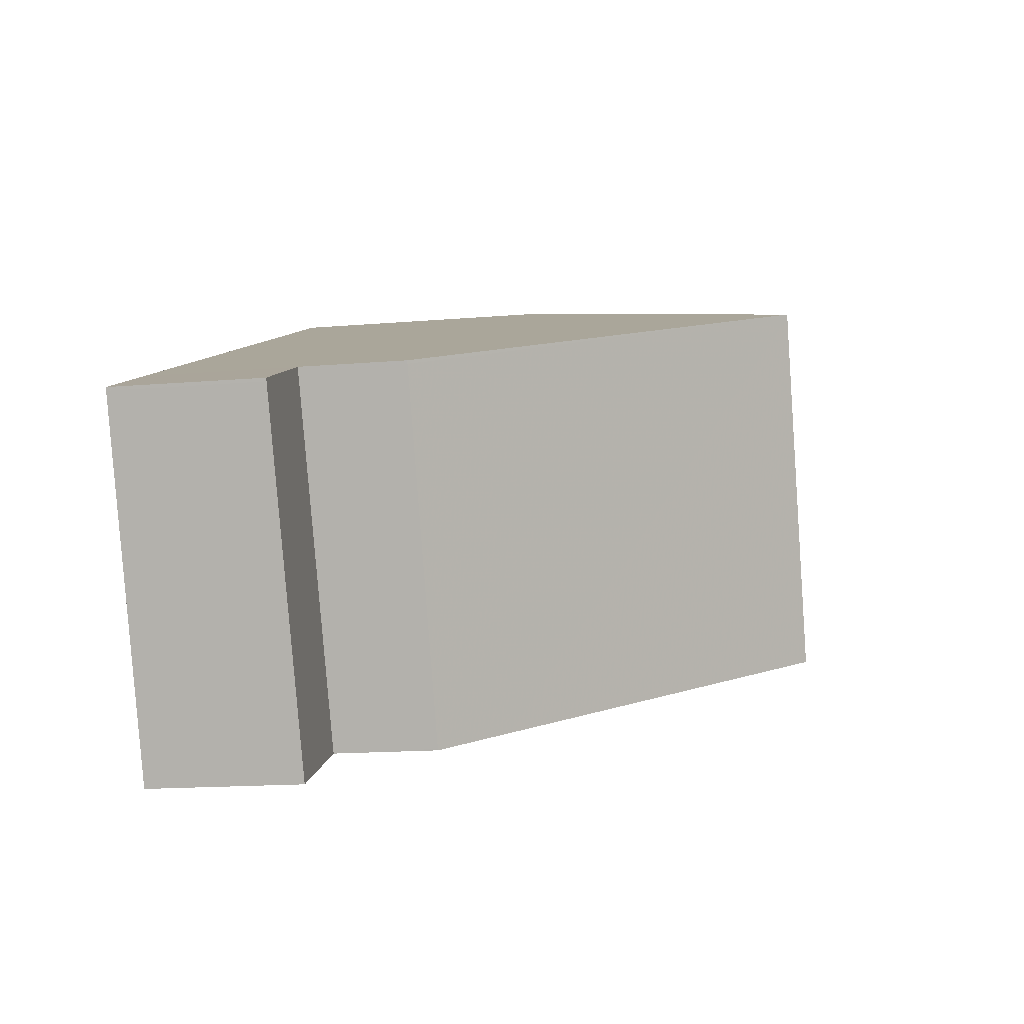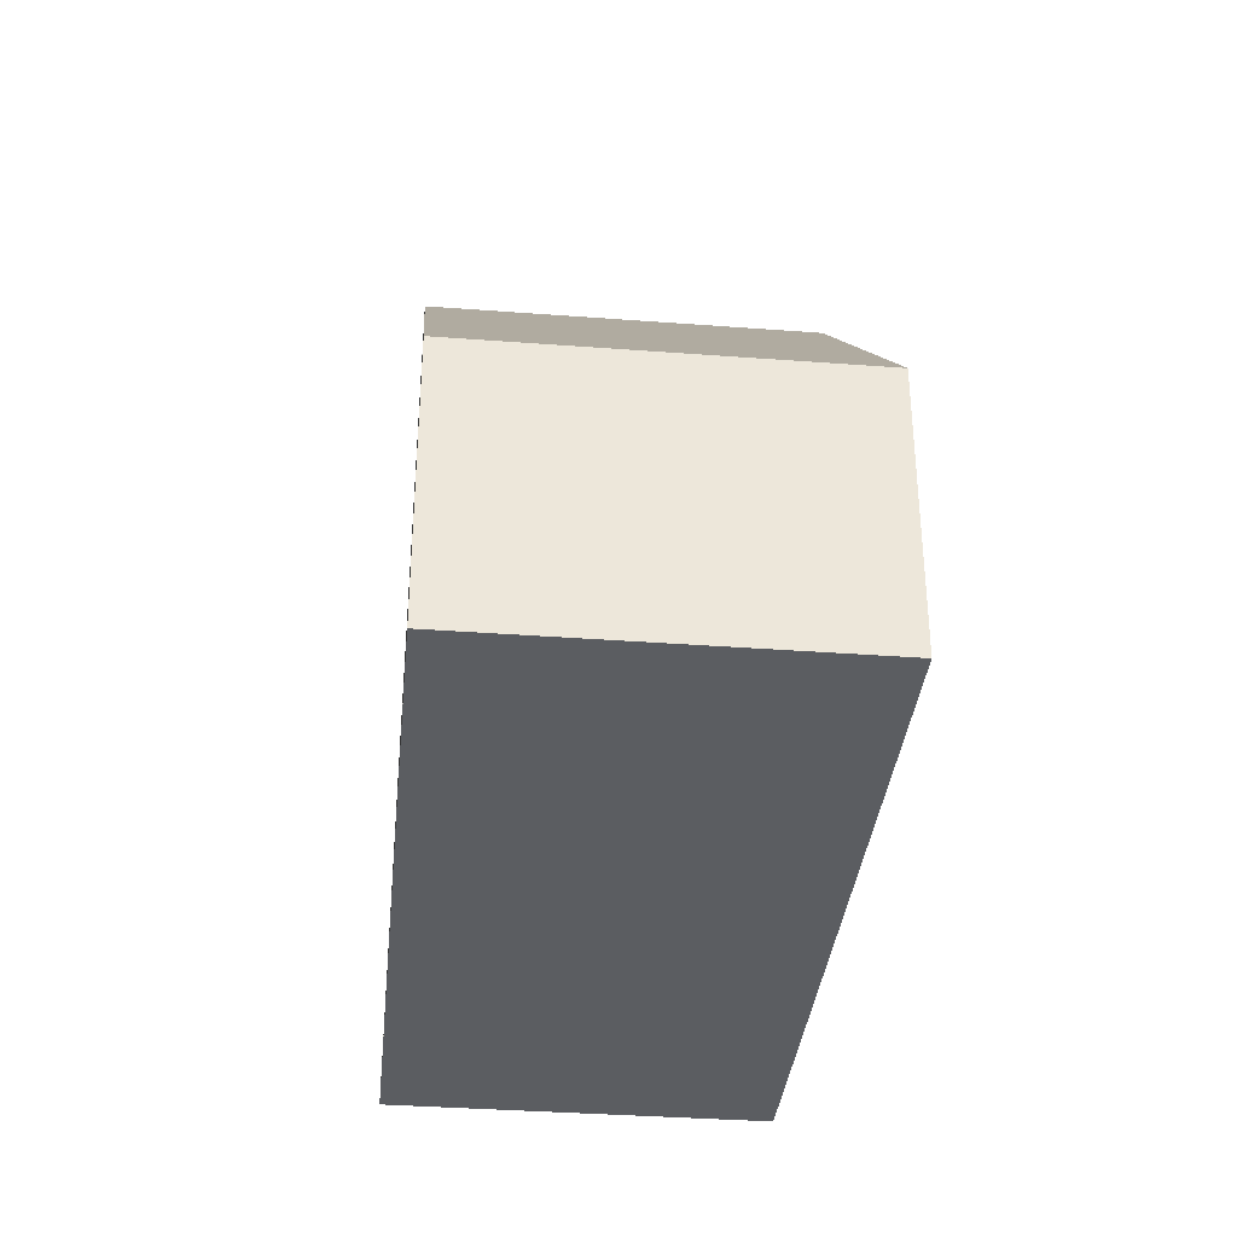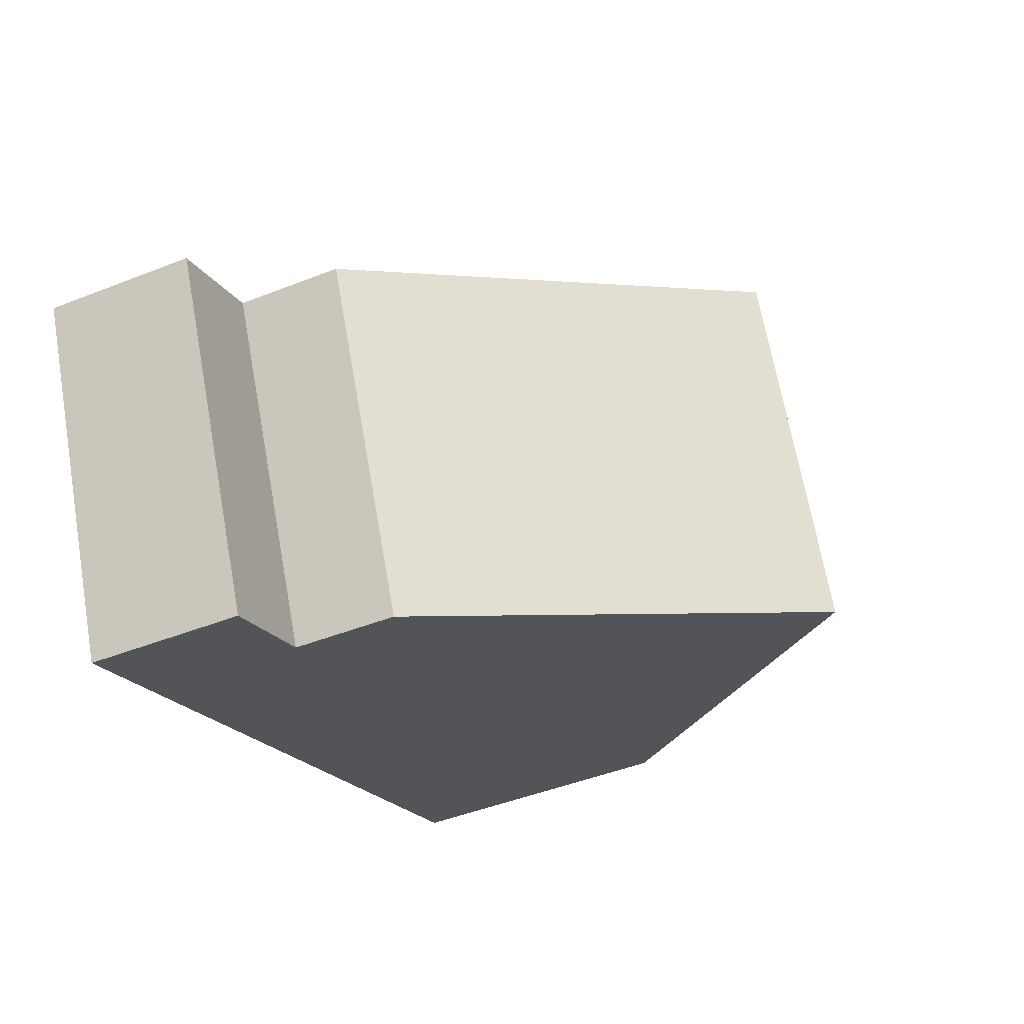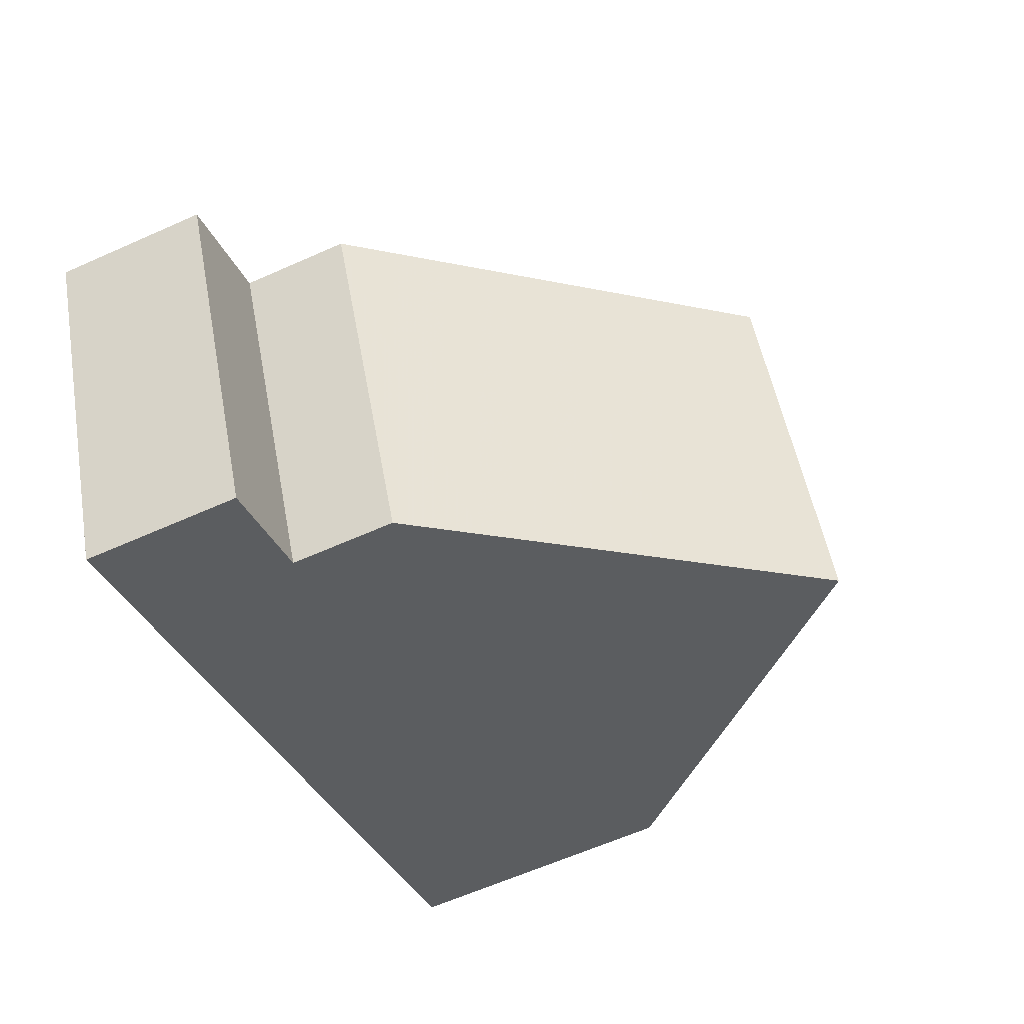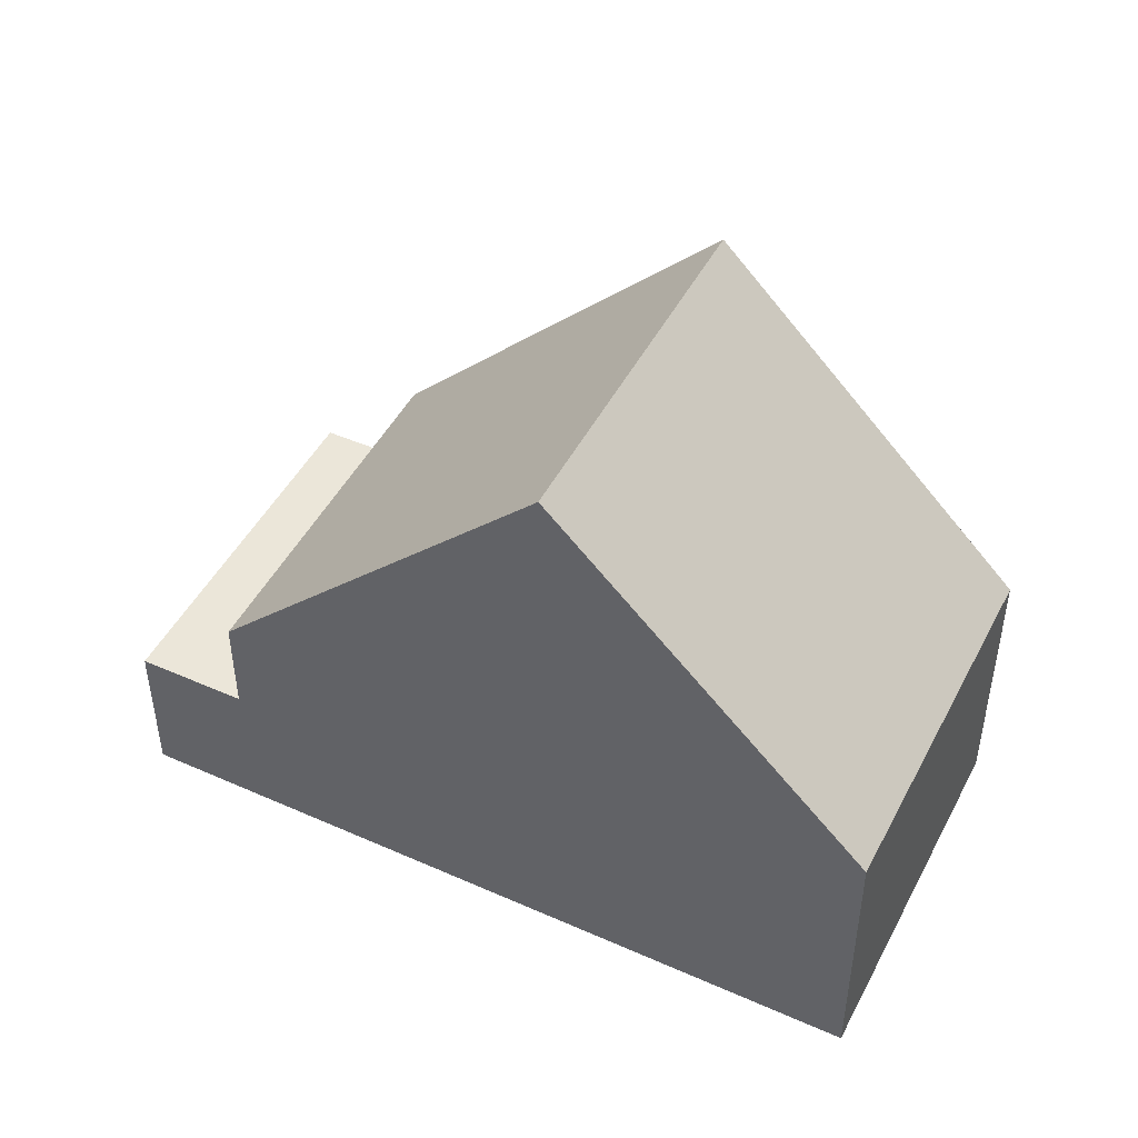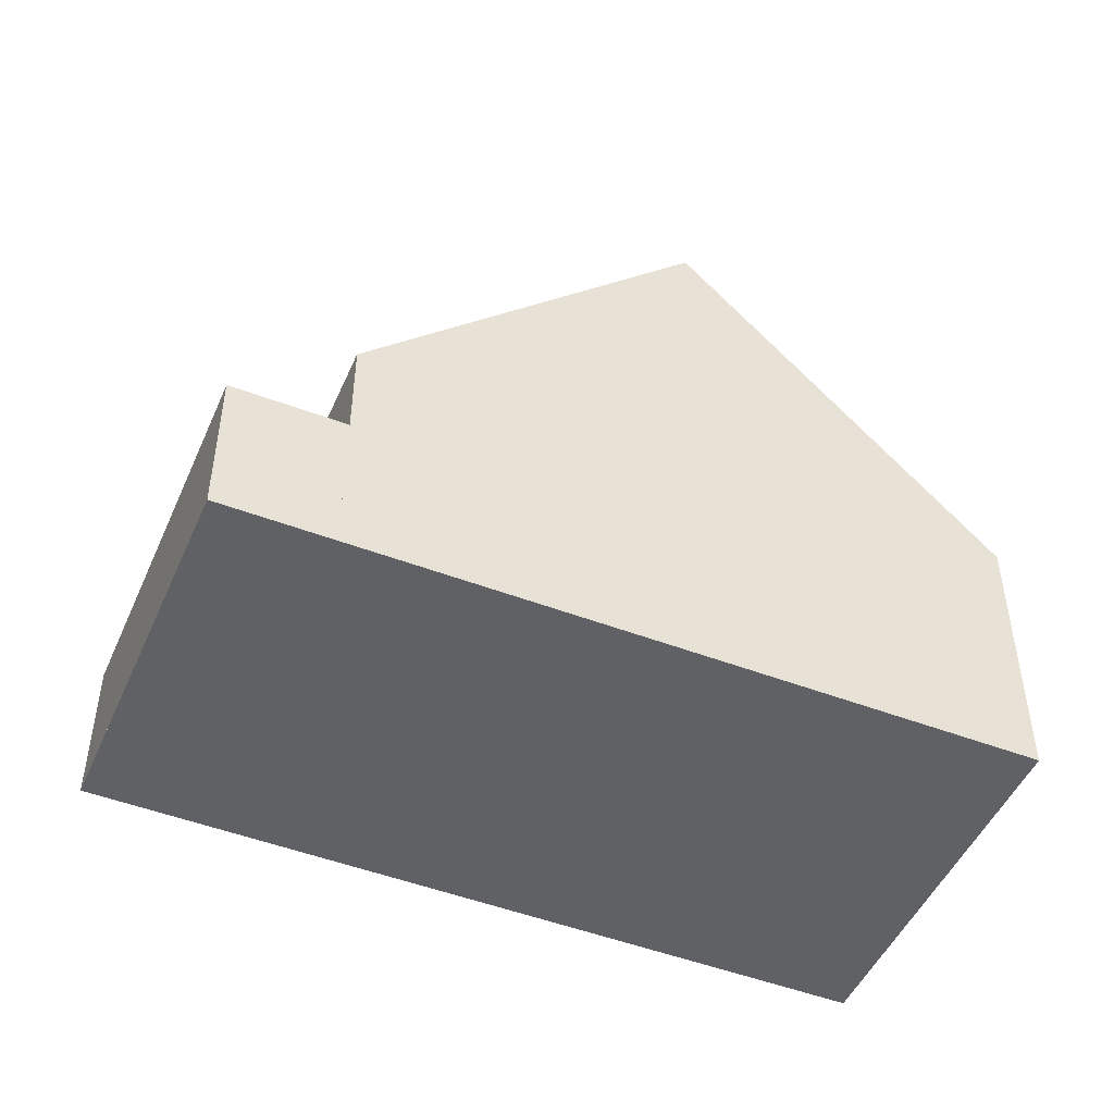
<metadata>
{"format":"obj","ext":"obj","renderer":"f3d","projection":"perspective","resolution":1024,"background":"white","views":[{"elev":-16.4,"azim":-80.3,"up":"+Y"},{"elev":-35.6,"azim":109.0,"up":"+Z"},{"elev":-46.1,"azim":-65.7,"up":"+Y"},{"elev":-62.1,"azim":-65.6,"up":"+Y"},{"elev":47.6,"azim":51.2,"up":"+Z"},{"elev":-48.6,"azim":1.5,"up":"+Z"}]}
</metadata>
<code>
v -2337 -2341 4.166
v -2334 -2346 4.171
v -2347 -2346 2.272
v -2345 -2351 2.324
v -2341 -2343 9.06
v -2339 -2348 9.065
v -2337 -2341 4.614
v -2335 -2346 4.616
v -2337 -2341 4.614
v -2336 -2341 4.166
v -2341 -2343 9.06
v -2334 -2346 4.171
v -2335 -2346 4.616
v -2339 -2348 9.065
v -2339 -2348 9.065
v -2341 -2343 9.06
v -2347 -2346 2.273
v -2345 -2351 2.325
v -2346 -2345 3.881
v -2343 -2350 3.891
v -2345 -2351 2.325
v -2345 -2351 2.324
v -2346 -2345 2.281
v -2343 -2350 2.333
v -2342 -2350 4.827
v -2345 -2345 4.825
v -2341 -2343 9.06
v -2347 -2346 2.273
v -2347 -2346 2.273
v -2346 -2345 2.282
v -2345 -2345 4.825
v -2346 -2345 3.881
v -2339 -2348 9.065
v -2342 -2350 4.827
v -2343 -2350 2.333
v -2343 -2350 3.891
v -2343 -2350 2.333
v -2346 -2345 2.282
v -2343 -2350 3.891
v -2346 -2345 3.881
v -2346 -2345 2.281
v -2346 -2345 3.881
v -2343 -2350 2.333
v -2343 -2350 3.891
v -2337 -2341 4.179
v -2334 -2346 4.184
v -2337 -2341 4.179
v -2334 -2346 4.184
v -2347 -2346 2.273
v -2345 -2351 2.324
v -2345 -2351 2.324
v -2347 -2346 2.272
v -2336 -2341 4.166
v -2337 -2341 4.166
v -2337 -2341 0
v -2336 -2341 0
v -2334 -2346 4.184
v -2334 -2346 4.171
v -2334 -2346 8.882e-16
v -2334 -2346 8.882e-16
v -2347 -2346 2.272
v -2347 -2346 2.272
v -2347 -2346 0
v -2347 -2346 0
v -2345 -2351 2.324
v -2345 -2351 2.324
v -2345 -2351 0
v -2345 -2351 0
v -2337 -2341 4.614
v -2341 -2343 9.06
v -2341 -2343 0
v -2337 -2341 0
v -2337 -2341 4.179
v -2337 -2341 4.614
v -2337 -2341 0
v -2337 -2341 0
v -2339 -2348 9.065
v -2335 -2346 4.616
v -2335 -2346 8.882e-16
v -2339 -2348 0
v -2334 -2346 4.171
v -2336 -2341 4.166
v -2336 -2341 0
v -2334 -2346 0
v -2334 -2346 4.171
v -2334 -2346 4.171
v -2334 -2346 0
v -2334 -2346 8.882e-16
v -2342 -2350 4.827
v -2339 -2348 9.065
v -2339 -2348 0
v -2342 -2350 8.882e-16
v -2346 -2345 2.281
v -2347 -2346 2.273
v -2347 -2346 0
v -2346 -2345 0
v -2345 -2351 2.324
v -2345 -2351 2.325
v -2345 -2351 0
v -2345 -2351 0
v -2347 -2346 2.273
v -2345 -2351 2.324
v -2345 -2351 0
v -2347 -2346 0
v -2343 -2350 3.891
v -2342 -2350 4.827
v -2342 -2350 8.882e-16
v -2343 -2350 4.441e-16
v -2341 -2343 9.06
v -2345 -2345 4.825
v -2345 -2345 0
v -2341 -2343 0
v -2347 -2346 2.272
v -2347 -2346 2.273
v -2347 -2346 0
v -2347 -2346 0
v -2345 -2345 4.825
v -2346 -2345 3.881
v -2346 -2345 0
v -2345 -2345 0
v -2345 -2351 2.325
v -2343 -2350 2.333
v -2343 -2350 0
v -2345 -2351 0
v -2337 -2341 4.166
v -2337 -2341 4.179
v -2337 -2341 0
v -2337 -2341 0
v -2335 -2346 4.616
v -2334 -2346 4.184
v -2334 -2346 8.882e-16
v -2335 -2346 8.882e-16
v -2345 -2351 2.324
v -2345 -2351 2.324
v -2345 -2351 0
v -2345 -2351 0
v -2347 -2346 2.273
v -2347 -2346 2.272
v -2347 -2346 0
v -2347 -2346 0
v -2347 -2346 0
v -2337 -2341 0
v -2334 -2346 0
v -2345 -2351 0
f 50 22 28 49
f 14 11 9 13
f 46 13 9 45
f 45 9 7 47
f 11 5 7 9
f 48 8 13 46
f 13 8 6 14
f 34 31 27 33
f 51 4 22 50
f 30 23 19 32
f 40 31 34 39
f 49 28 3 52
f 31 26 16 27
f 36 20 24 35
f 42 26 31 40
f 33 15 25 34
f 39 34 25 44
f 35 30 32 36
f 37 21 29 38
f 38 29 17 41
f 43 18 21 37
f 45 10 12 46
f 47 1 10 45
f 46 12 2 48
f 49 29 21 50
f 50 21 18 51
f 52 17 29 49
f 54 55 56 53
f 58 59 60 57
f 62 63 64 61
f 66 67 68 65
f 70 71 72 69
f 74 75 76 73
f 78 79 80 77
f 82 83 84 81
f 86 87 88 85
f 90 91 92 89
f 94 95 96 93
f 98 99 100 97
f 102 103 104 101
f 106 107 108 105
f 110 111 112 109
f 114 115 116 113
f 118 119 120 117
f 122 123 124 121
f 126 127 128 125
f 130 131 132 129
f 134 135 136 133
f 138 139 140 137
f 142 143 144 141

</code>
